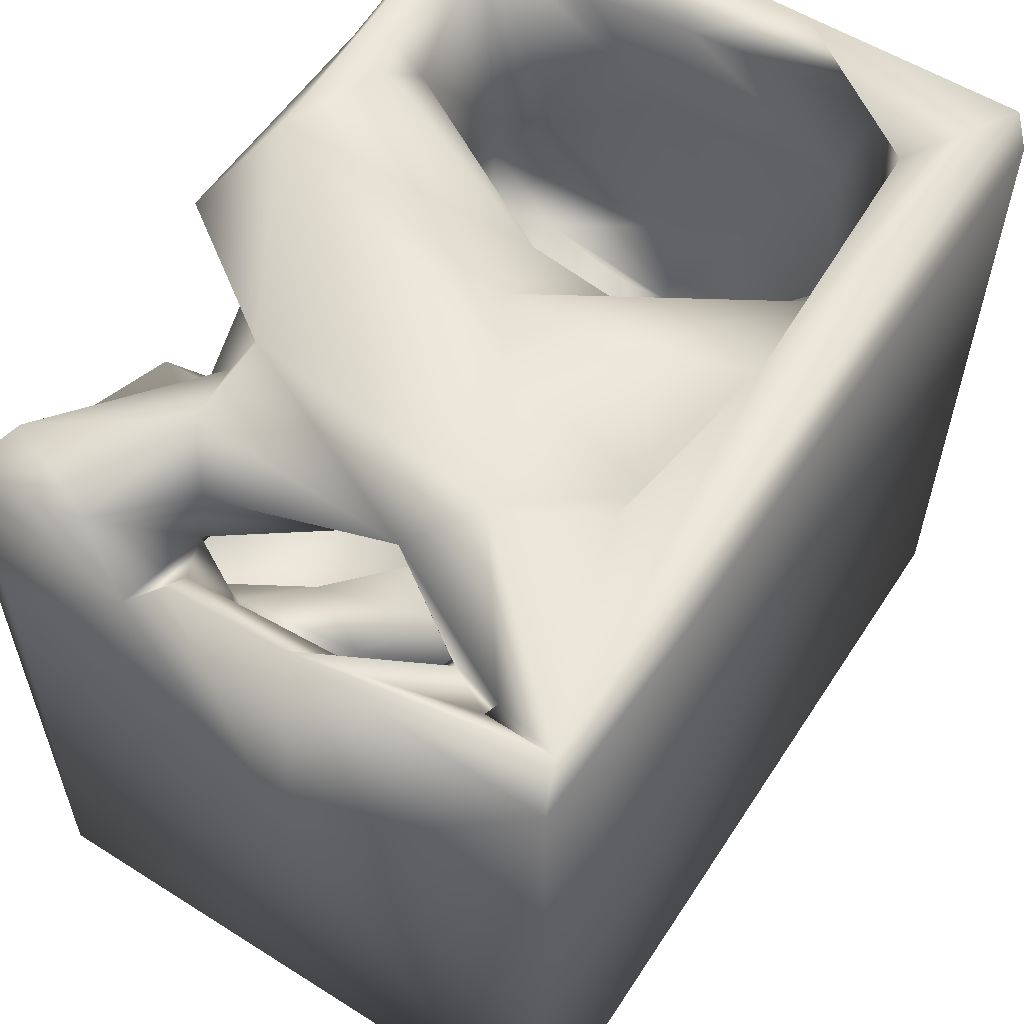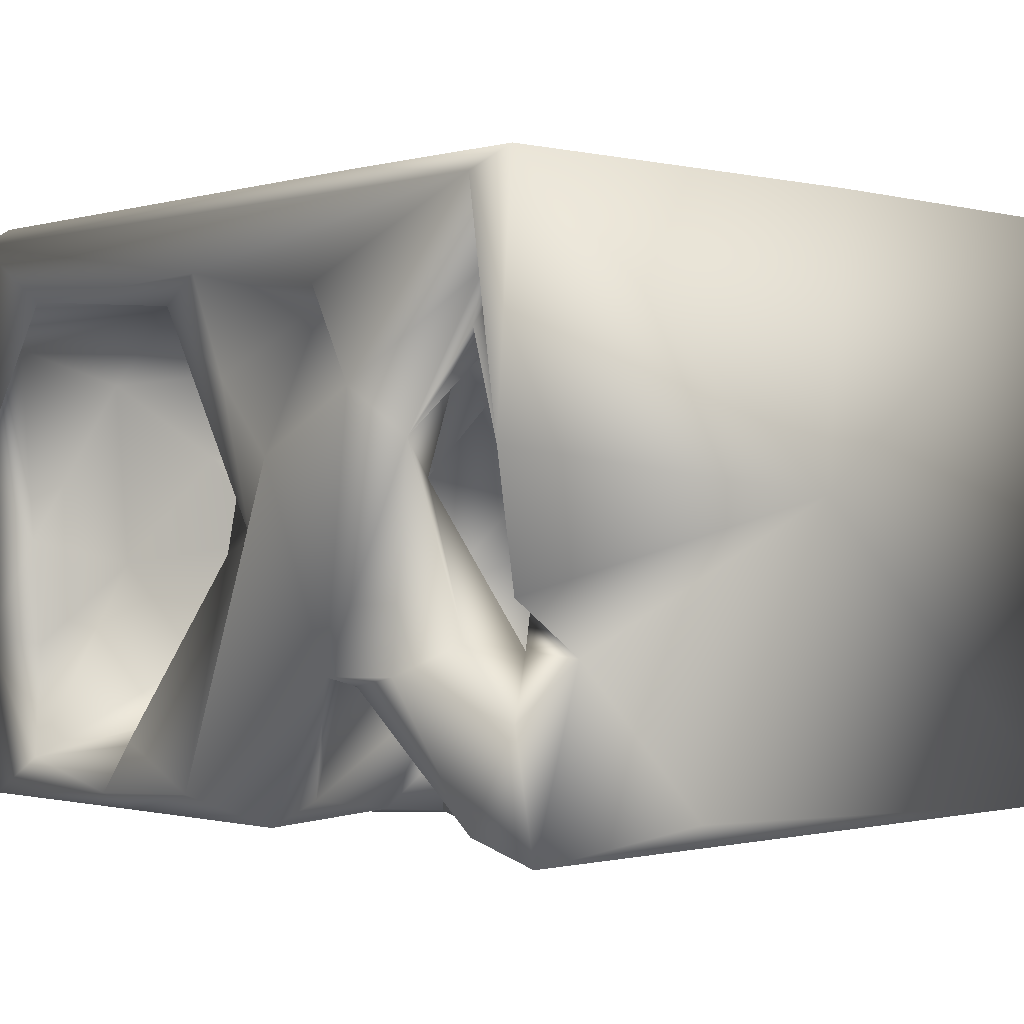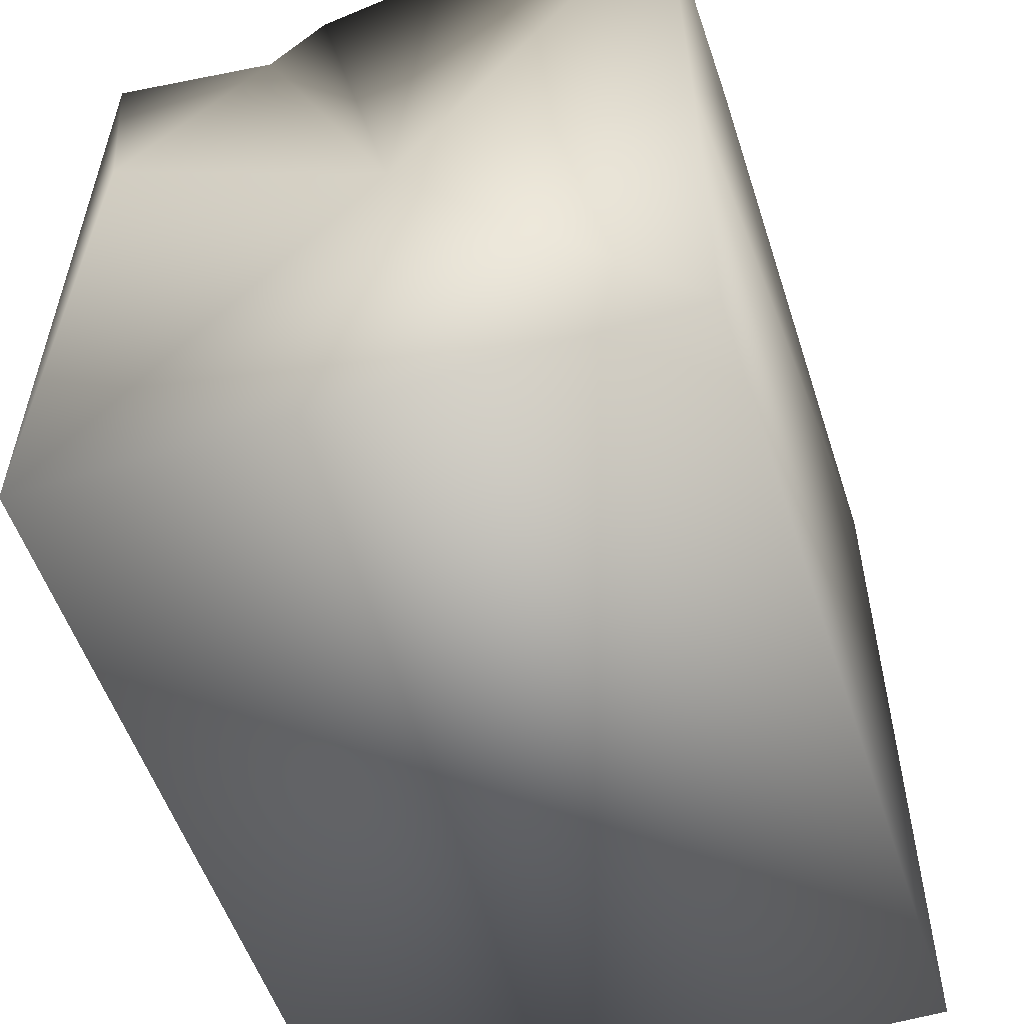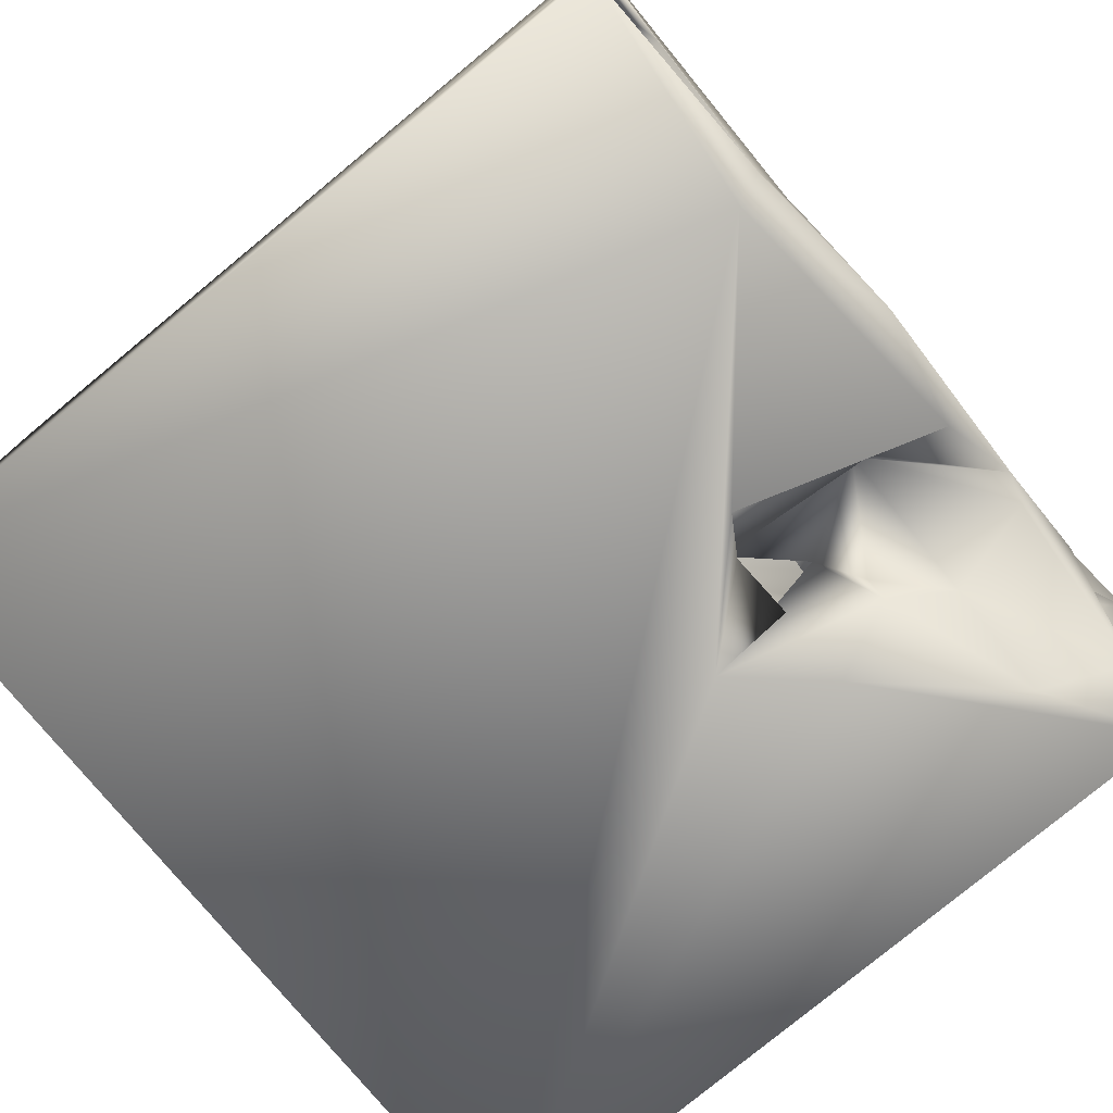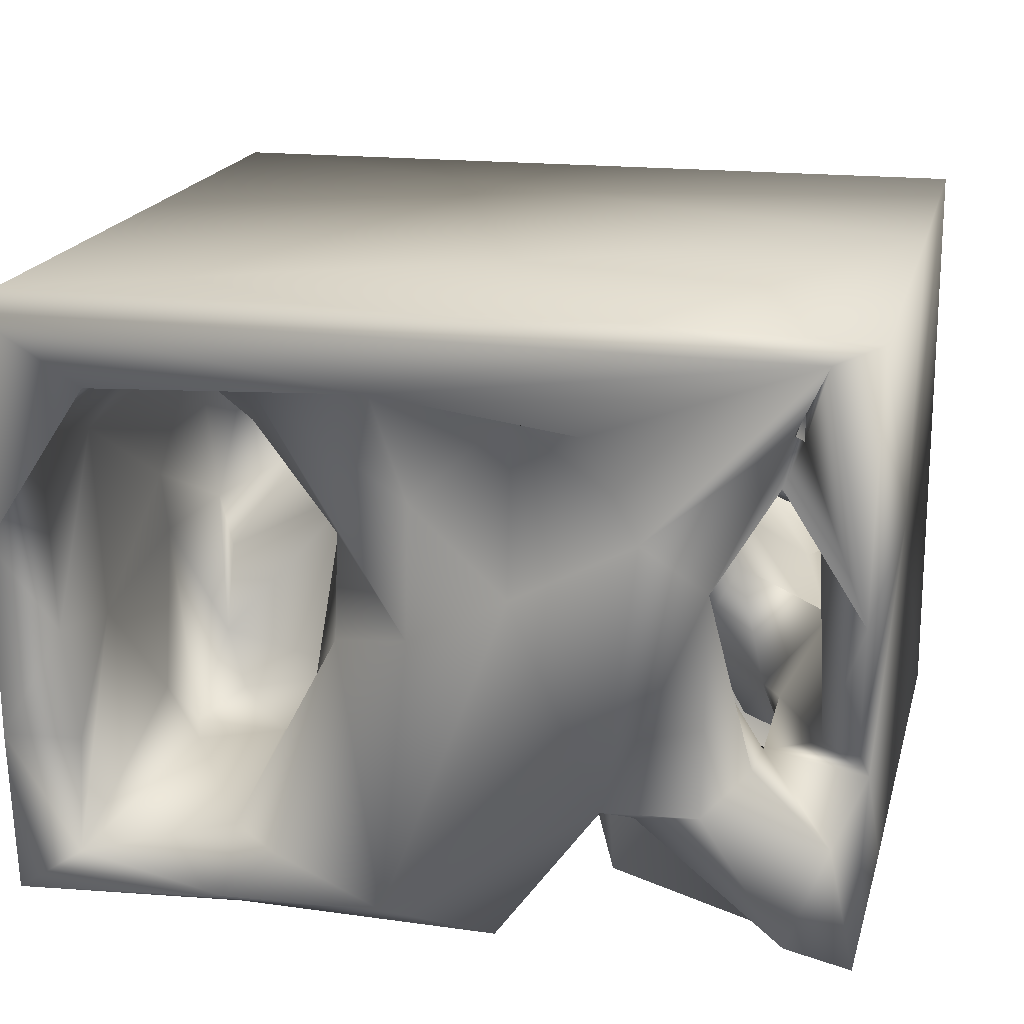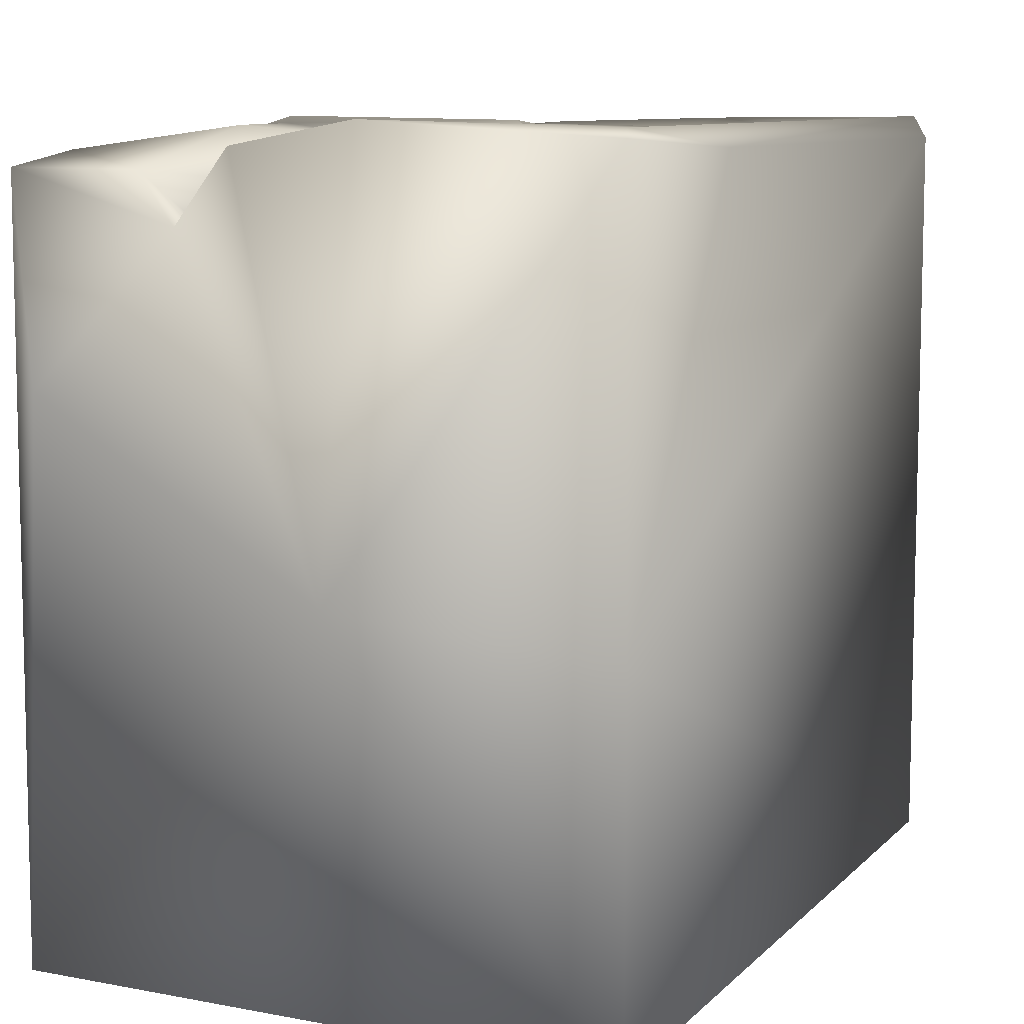
<metadata>
{"format":"obj","ext":"obj","renderer":"f3d","projection":"perspective","resolution":1024,"background":"white","views":[{"elev":58.9,"azim":-56.9,"up":"+Y"},{"elev":-0.5,"azim":-133.0,"up":"+Z"},{"elev":-54.4,"azim":-72.0,"up":"+Y"},{"elev":-77.1,"azim":129.4,"up":"+Z"},{"elev":18.1,"azim":-166.7,"up":"+Z"},{"elev":9.7,"azim":-64.3,"up":"+Y"}]}
</metadata>
<code>
o Liquid_Domain
v -8.44 -9.089 6.188
v 8.456 -9.084 -6.202
v -8.448 -9.09 -6.206
v 8.451 -0.7626 -2.004
v -8.409 -1.433 0.2775
v -4.609 -5.806 2.282
v -4.183 -5.742 1.125
v -7.344 -5.24 -0.561
v -5.339 -4.936 1.071
v -4.017 -2.837 3.523
v -3.044 -3.774 1.732
v -5.403 -3.996 -0.3759
v 4.567 -4.213 1.212
v 5.865 -4.108 0.06046
v -7.372 -2.765 -1.419
v -2.35 -3.957 2.956
v -5.965 -3.3 3.577
v -1.593 -1.548 2.665
v -7.702 -3.329 0.7143
v 7.141 -2.17 -0.5132
v 6.349 -2.651 3.391
v -7.165 -1.724 4.97
v 7.044 -0.8458 3.52
v 3.15 -1.088 1.948
v 6.569 -1.433 -1.422
v 3.827 6.19 -6.195
v -8.475 -1.871 6.202
v -6.122 -1.658 5.116
v -5.129 -0.1352 0.5954
v 3.361 -0.6644 0.3713
v 7.506 0.05418 -0.6313
v -7.211 -1.249 -0.1175
v -6.363 -1.698 -0.7313
v -2.753 -0.31 4.137
v 6.867 1.996 1.267
v -3.449 0.02725 1.821
v -7.195 -0.7507 -2.593
v 8.461 7.061 5.829
v 6.475 -0.6065 -3.154
v -8.427 2.159 -5.75
v 2.485 0.5868 1.087
v -4.217 -0.6234 -2.2
v -3.866 2.399 -6.182
v -8.426 6.879 6.115
v 6.296 0.1893 3.854
v -7.115 0.6181 -1.178
v -3.015 -0.1471 -0.6111
v -5.389 0.6355 -3.496
v 6.888 0.3585 -4.982
v -7.367 1.445 3.452
v -4.481 0.9764 -1.601
v 6.09 -0.576 -4.491
v -6.785 0.02978 -4.384
v -2.379 0.7157 -6.161
v -5.488 0.8534 5.005
v -5.284 1.103 -0.1155
v -0.6291 1.575 -1.539
v 2.456 1.543 -3.006
v -1.747 0.9613 -4.08
v 4.4 1.761 -4.417
v -0.259 2.776 -6.092
v -4.661 2.13 2.474
v -7.559 2.532 0.7115
v 6.722 2.53 -3.313
v 5.983 2.685 -4.366
v -5.455 2.497 -5.196
v 8.451 -9.097 6.161
v -4.978 2.275 4.107
v 4.183 3.64 3.076
v -1.752 1.788 2.455
v -0.8475 2.79 0.1007
v -2.449 1.026 0.291
v -5.916 1.937 -2.284
v -1.324 1.9 -3.471
v -1.208 2.242 -5.035
v -3.008 2.313 -4.962
v -2.103 1.485 3.767
v -1.234 2.114 3.893
v 7.421 4.246 2.853
v 2.8 2.326 0.8765
v 8.406 7.014 1.283
v -7.521 2.407 -3.055
v -7.731 2.728 -4.903
v -4.018 6.646 6.202
v -1.795 2.154 2.782
v -4.414 2.488 1.403
v 8.421 6.905 -2.728
v -6.825 4.33 4.193
v -3.707 3.825 3.004
v -3.052 2.535 2.078
v -6.419 3.34 -1.958
v 3.129 3.667 -3.037
v 6.191 3.576 4.592
v 7.354 3.977 -1.142
v -8.275 6.684 -1.548
v -8.375 5.24 -2.631
v -2.446 3.148 -3.605
v -6.725 3.809 -2.965
v 2.181 4.602 1.179
v 2.139 5.028 -0.8993
v -3.619 3.744 -2.324
v -7.498 5.588 -1.838
v 8.398 6.68 -6.161
v -1.431 4.918 -3.279
v -6.214 4.93 -6.073
v -6.817 6.086 4.174
v -8.351 7.16 1.031
v -1.317 3.518 -1.847
v 4.201 5.448 -4.868
v -3.25 3.872 -5.784
v -1.455 6.625 -6.056
v -7.305 5.677 2.58
v -4.722 5.537 0.55
v -3.145 3.778 -4.449
v -8.302 6.258 -6.181
v -1.085 5.257 -5.676
v -5.457 6.661 1.257
v 6.98 6.467 -2.867
v 7.1 6.524 -5.307
v -6.975 5.802 3.996
v -6.283 4.544 -2.589
v -4.59 4.916 -3.696
v 8.089 6.606 6.208
v 7.348 6.748 3.515
v -6.473 5.93 3.006
v 7.301 6.456 -0.6275
v -6.254 6.002 -2.391
v -7.802 6.23 -3.761
v -7.02 6.55 -5.722
v -1.494 5.414 4.032
v -4.169 6.763 -3.234
v 4.029 6.794 -5.814
v 0.8213 6.853 4.656
v 3.499 5.593 4.279
v 0.1879 6.609 2.555
v -6.647 6.16 3.199
v -1.817 7.073 0.9787
v 0.5121 5.671 -0.5372
v -5.444 7.002 -3.008
v 2.864 6.946 -4.671
v 6.318 6.973 4.467
v -7.511 7.041 5.728
v -4.225 7.042 2.224
v -3.15 7.001 4.155
v -3.573 7.008 -3.083
v 0.6933 7.099 -5.562
f 67 1 2
f 2 1 3
f 67 27 1
f 67 123 27
f 67 2 4
f 1 5 3
f 27 5 1
f 7 6 16
f 7 9 6
f 6 10 16
f 67 4 38
f 19 6 9
f 16 11 7
f 7 11 12
f 9 8 19
f 9 7 12
f 8 9 12
f 12 15 8
f 10 6 17
f 6 19 17
f 8 15 19
f 28 10 17
f 14 13 21
f 18 11 16
f 12 11 33
f 21 20 14
f 22 28 17
f 17 19 22
f 24 13 14
f 23 20 21
f 33 15 12
f 20 25 14
f 2 3 26
f 16 10 34
f 45 21 13
f 24 45 13
f 14 30 24
f 29 33 11
f 14 25 30
f 18 16 34
f 11 18 36
f 29 11 36
f 32 19 15
f 15 33 32
f 3 54 26
f 37 32 33
f 25 20 39
f 3 43 54
f 28 34 10
f 23 35 20
f 35 31 20
f 39 30 25
f 5 40 3
f 55 28 22
f 36 18 34
f 50 19 32
f 29 37 33
f 20 31 39
f 55 22 50
f 21 45 23
f 30 41 24
f 37 46 32
f 4 2 103
f 34 28 55
f 22 19 50
f 42 51 47
f 58 30 39
f 42 48 51
f 42 53 48
f 39 49 52
f 34 62 36
f 37 29 56
f 58 41 30
f 56 46 37
f 47 59 42
f 58 39 52
f 31 49 39
f 53 42 59
f 52 49 60
f 3 40 115
f 43 3 115
f 2 26 103
f 34 55 68
f 24 69 45
f 63 50 32
f 72 57 47
f 47 51 72
f 57 59 47
f 49 65 60
f 54 61 26
f 68 62 34
f 36 62 29
f 72 70 71
f 29 62 56
f 72 51 86
f 56 73 46
f 73 56 51
f 51 48 73
f 59 57 74
f 49 31 64
f 73 48 53
f 75 59 74
f 52 60 58
f 82 53 83
f 59 76 53
f 68 55 50
f 77 78 85
f 24 41 69
f 79 35 23
f 90 70 72
f 90 72 86
f 41 58 80
f 51 56 86
f 35 94 31
f 63 32 46
f 31 94 64
f 73 53 82
f 64 65 49
f 75 76 59
f 53 66 83
f 53 76 66
f 76 75 54
f 61 54 75
f 27 84 44
f 123 67 38
f 27 44 5
f 86 56 62
f 38 4 81
f 71 57 72
f 81 4 87
f 93 23 45
f 77 85 78
f 93 45 69
f 62 90 86
f 91 46 73
f 57 108 74
f 80 58 92
f 73 82 98
f 58 60 92
f 87 4 103
f 54 43 110
f 50 88 68
f 79 23 93
f 89 62 68
f 62 89 90
f 90 71 70
f 71 108 57
f 73 98 91
f 74 108 97
f 98 82 83
f 97 66 76
f 75 74 61
f 68 88 89
f 89 71 90
f 99 80 100
f 95 96 5
f 5 96 40
f 98 66 101
f 97 101 66
f 66 98 83
f 76 54 97
f 97 54 110
f 27 123 84
f 41 80 69
f 35 79 94
f 80 92 100
f 108 101 97
f 97 104 74
f 114 104 97
f 114 97 110
f 74 116 61
f 43 115 105
f 80 99 69
f 89 113 71
f 108 71 113
f 63 46 102
f 46 91 102
f 101 121 98
f 65 109 60
f 64 119 65
f 104 116 74
f 43 105 110
f 26 61 111
f 44 107 5
f 93 69 134
f 112 88 50
f 108 113 101
f 91 98 121
f 94 119 64
f 109 92 60
f 96 115 40
f 114 110 122
f 110 105 122
f 89 88 117
f 50 63 112
f 107 95 5
f 113 121 101
f 121 102 91
f 104 114 122
f 65 119 109
f 61 116 111
f 88 112 120
f 125 88 106
f 88 125 117
f 69 99 134
f 117 113 89
f 112 63 102
f 102 121 96
f 128 96 121
f 92 109 100
f 94 118 119
f 124 79 93
f 106 120 125
f 125 120 112
f 126 94 79
f 100 138 99
f 96 128 115
f 122 105 129
f 136 125 112
f 124 126 79
f 127 113 117
f 121 113 127
f 138 100 146
f 126 118 94
f 127 128 121
f 104 122 131
f 122 129 131
f 116 145 111
f 88 142 106
f 134 141 93
f 88 120 142
f 135 130 133
f 134 135 133
f 120 106 136
f 130 137 143
f 135 137 130
f 99 138 134
f 96 95 102
f 140 146 100
f 139 128 127
f 131 145 104
f 104 145 116
f 140 100 109
f 132 140 109
f 105 115 129
f 134 133 141
f 130 144 133
f 124 93 141
f 107 142 120
f 120 136 107
f 136 106 117
f 144 130 143
f 136 112 107
f 125 136 117
f 134 138 135
f 112 102 107
f 107 102 95
f 117 139 127
f 138 137 135
f 137 138 146
f 129 115 128
f 119 132 109
f 103 26 132
f 44 84 142
f 84 123 38
f 142 84 38
f 133 144 142
f 38 133 142
f 144 143 142
f 141 133 38
f 38 81 141
f 143 106 142
f 142 107 44
f 143 117 106
f 81 124 141
f 143 145 117
f 81 126 124
f 143 137 145
f 81 87 126
f 145 139 117
f 118 126 87
f 145 131 139
f 137 146 145
f 87 119 118
f 87 103 119
f 128 139 129
f 131 129 139
f 146 111 145
f 132 146 140
f 119 103 132
f 26 111 146
f 132 26 146

</code>
